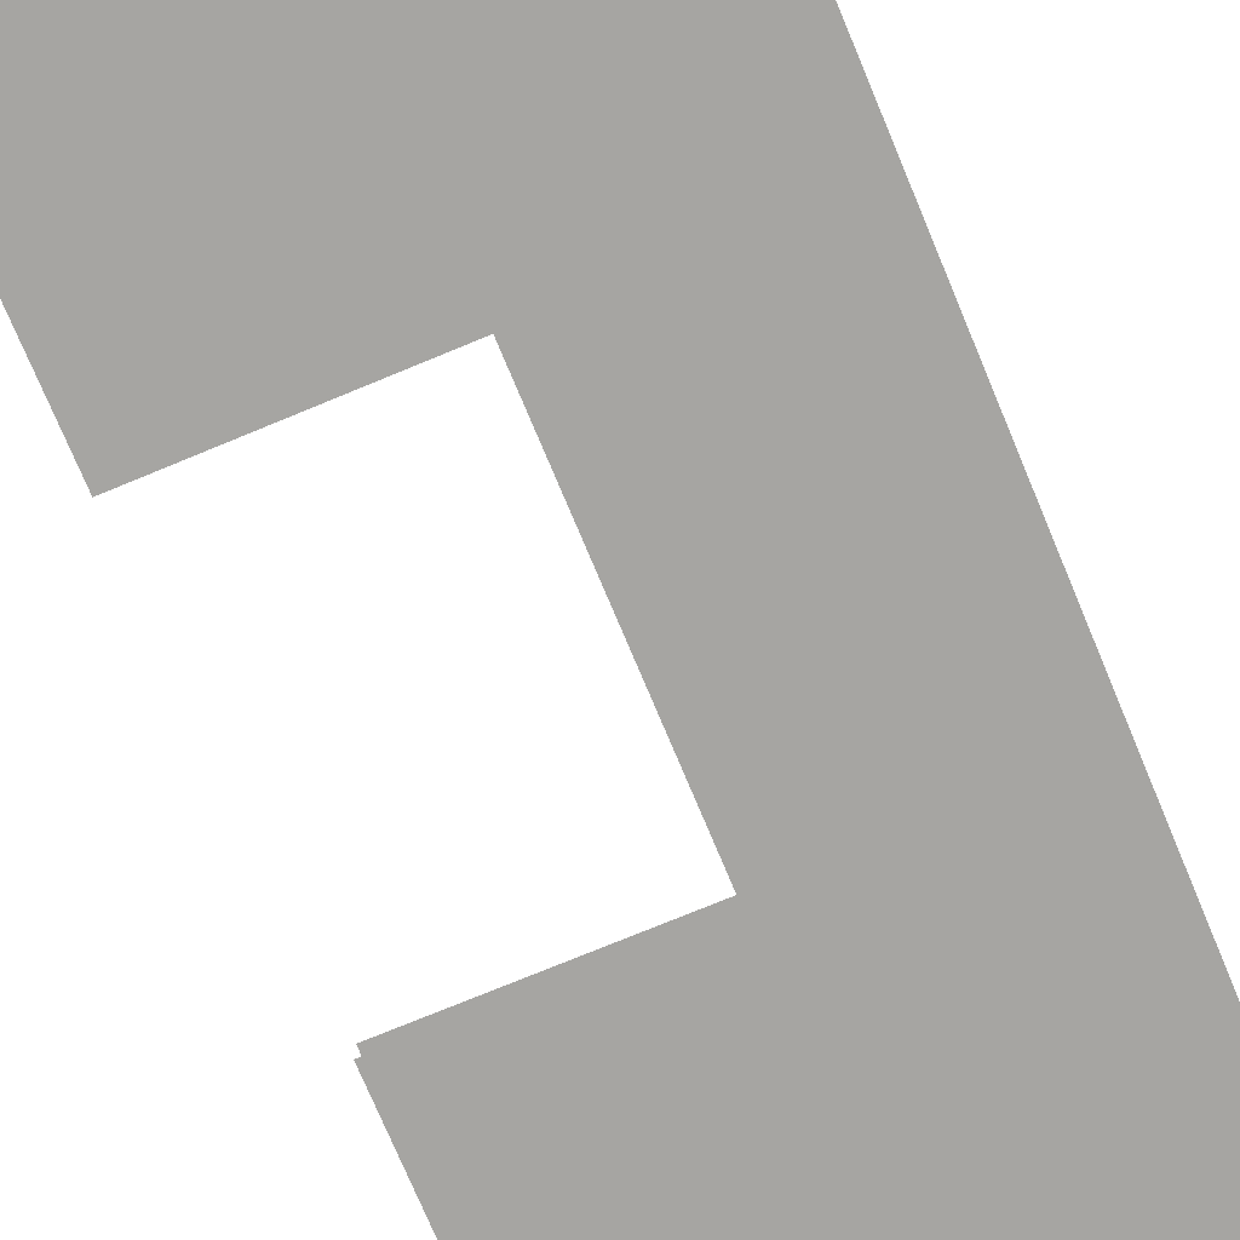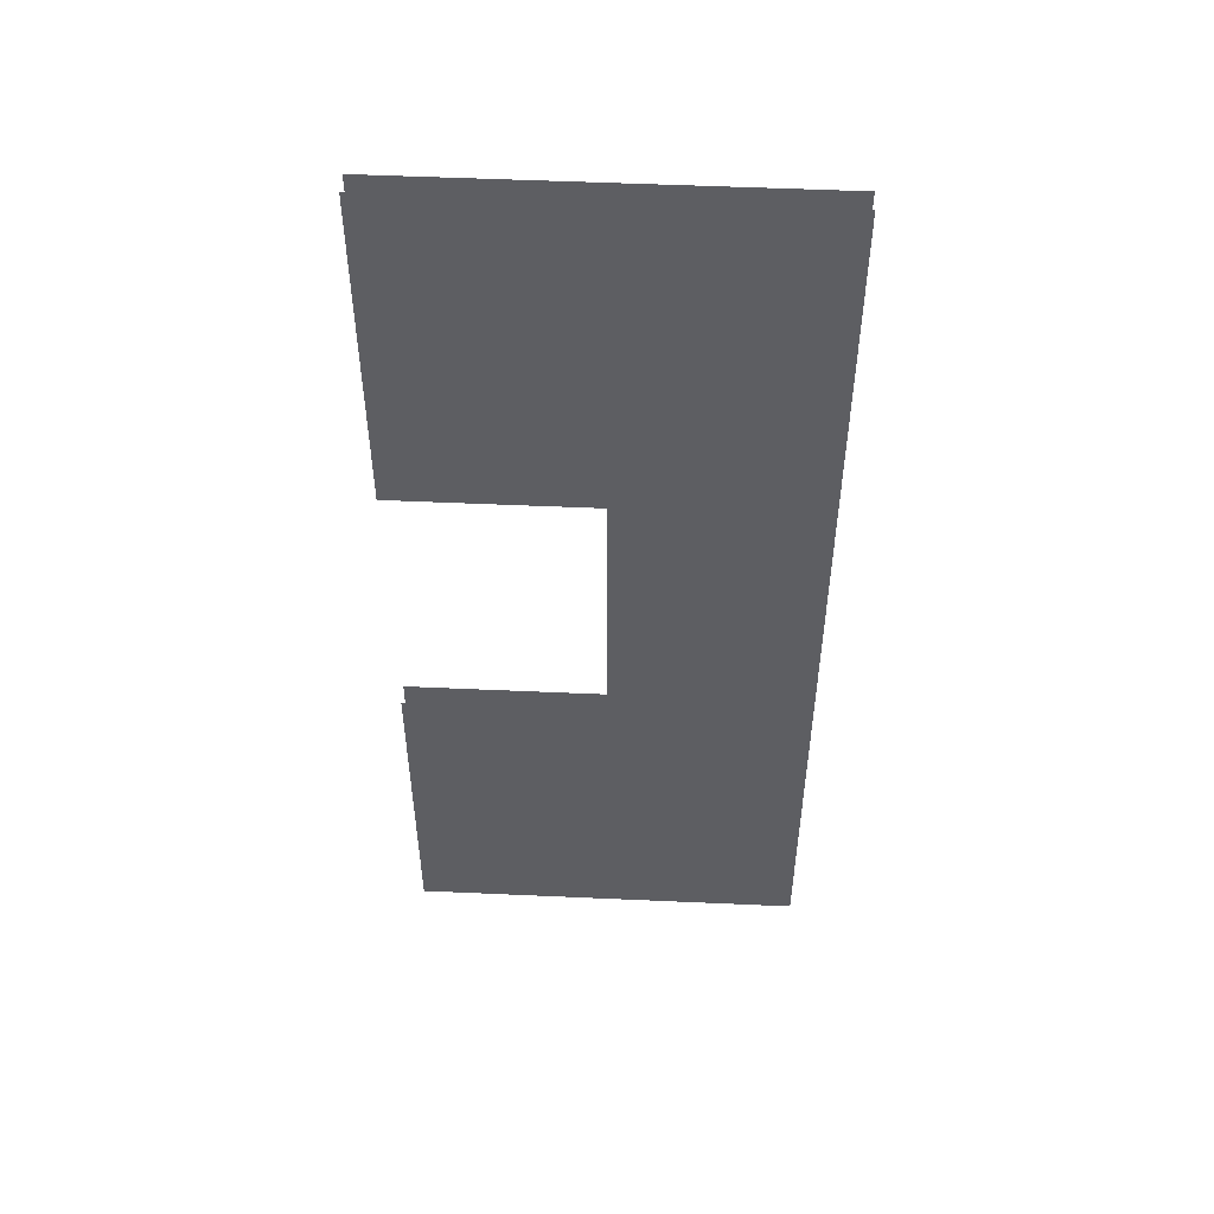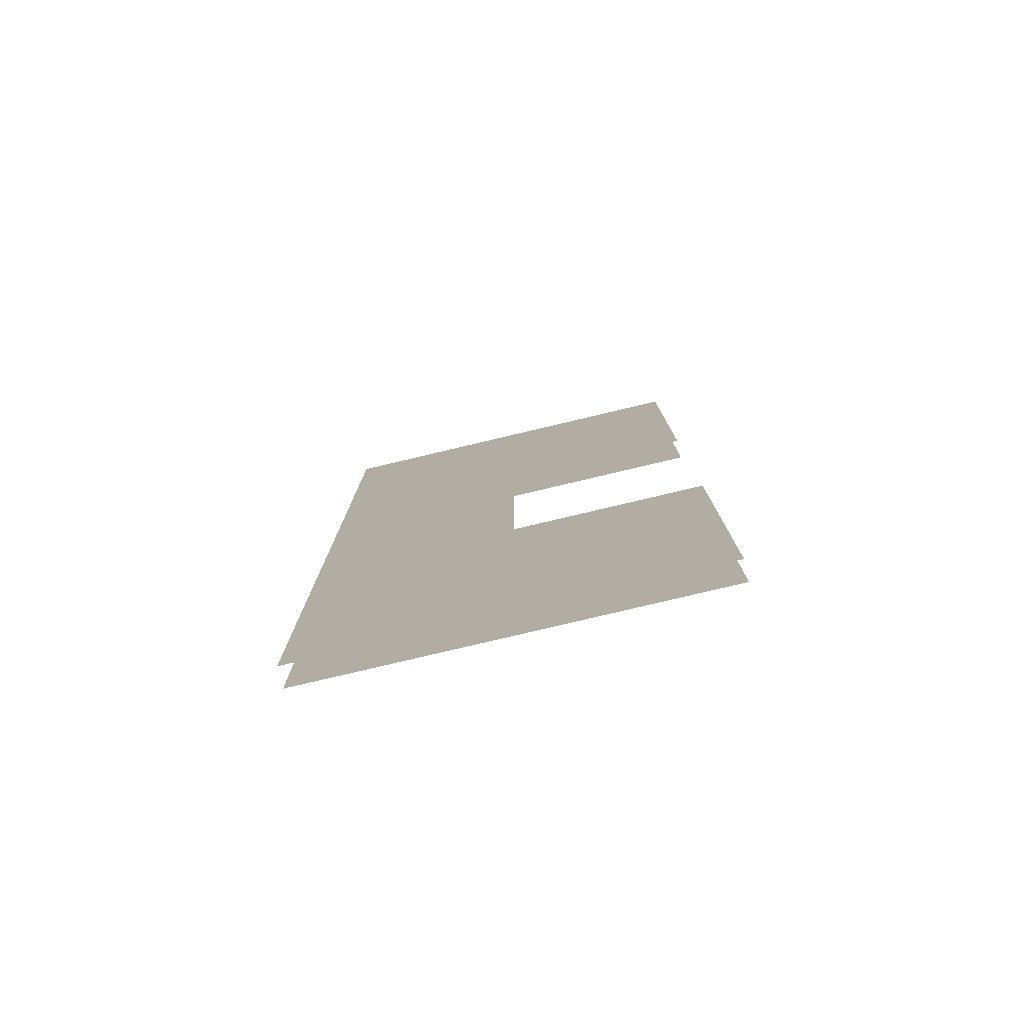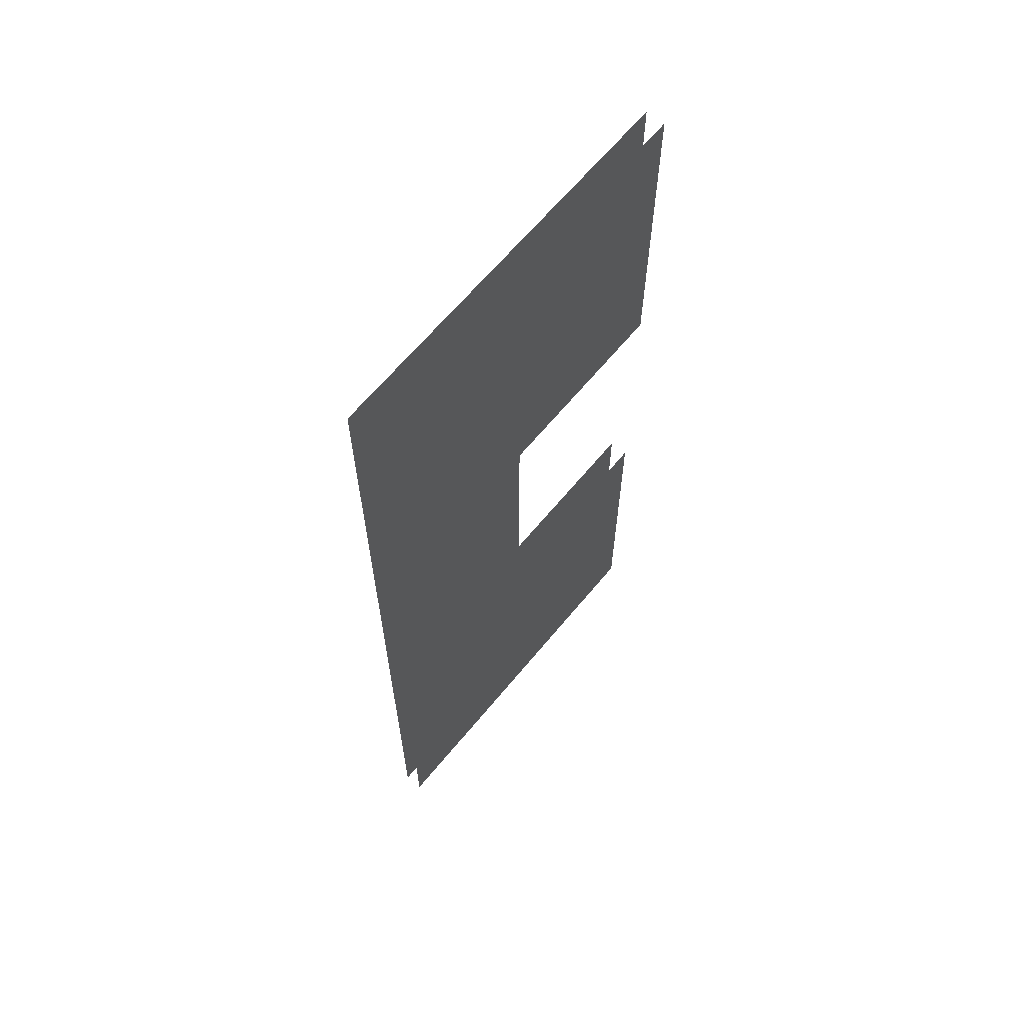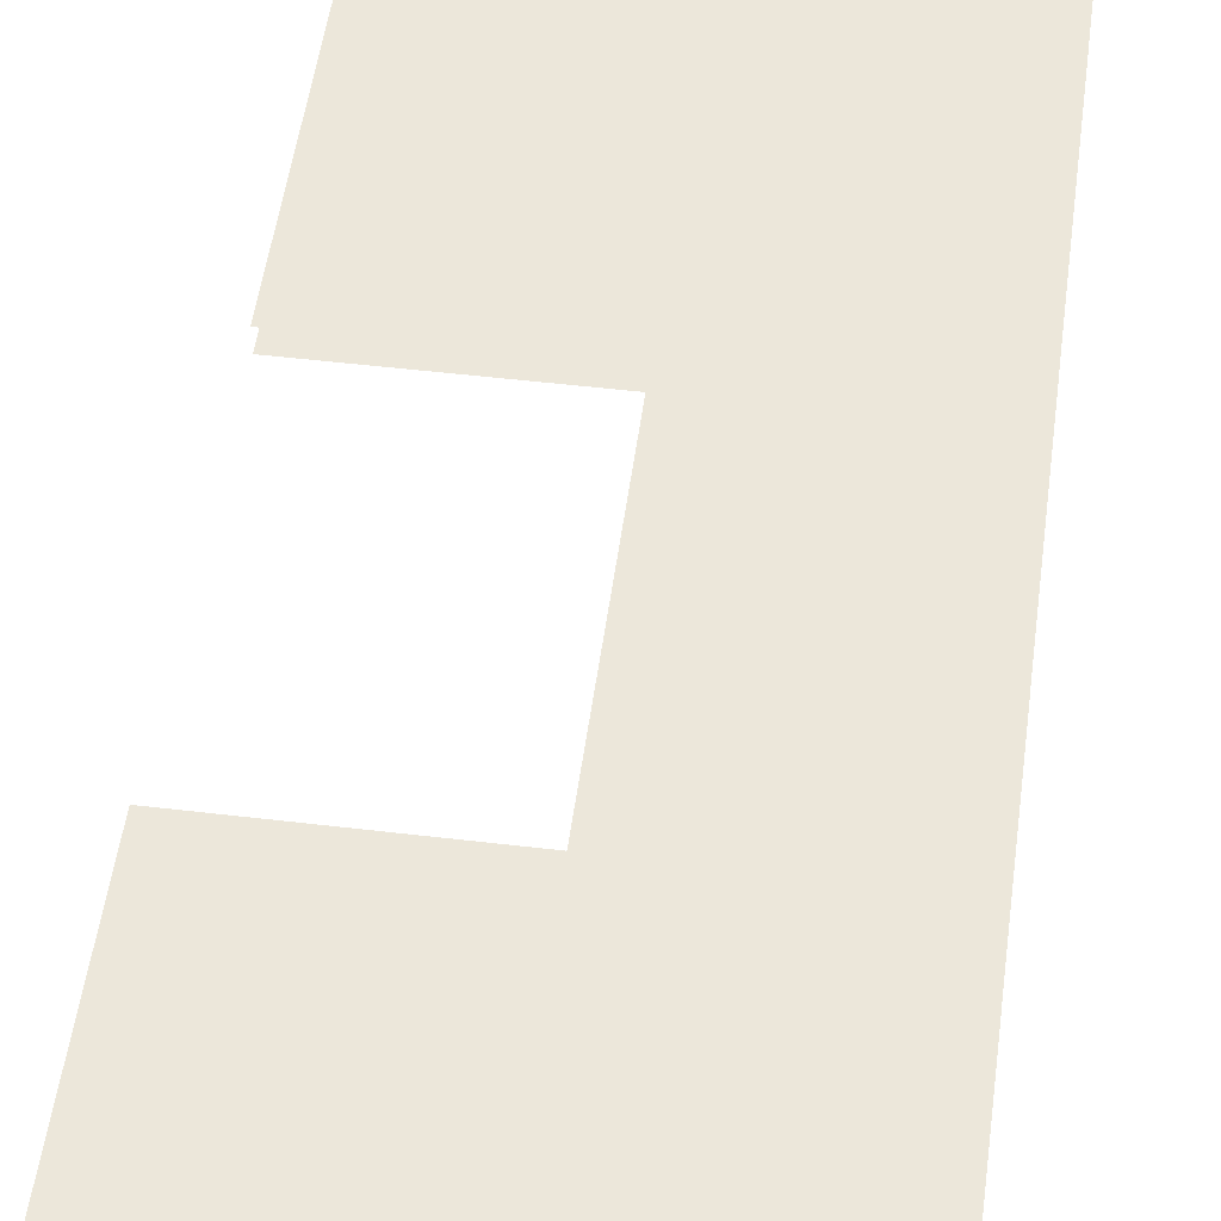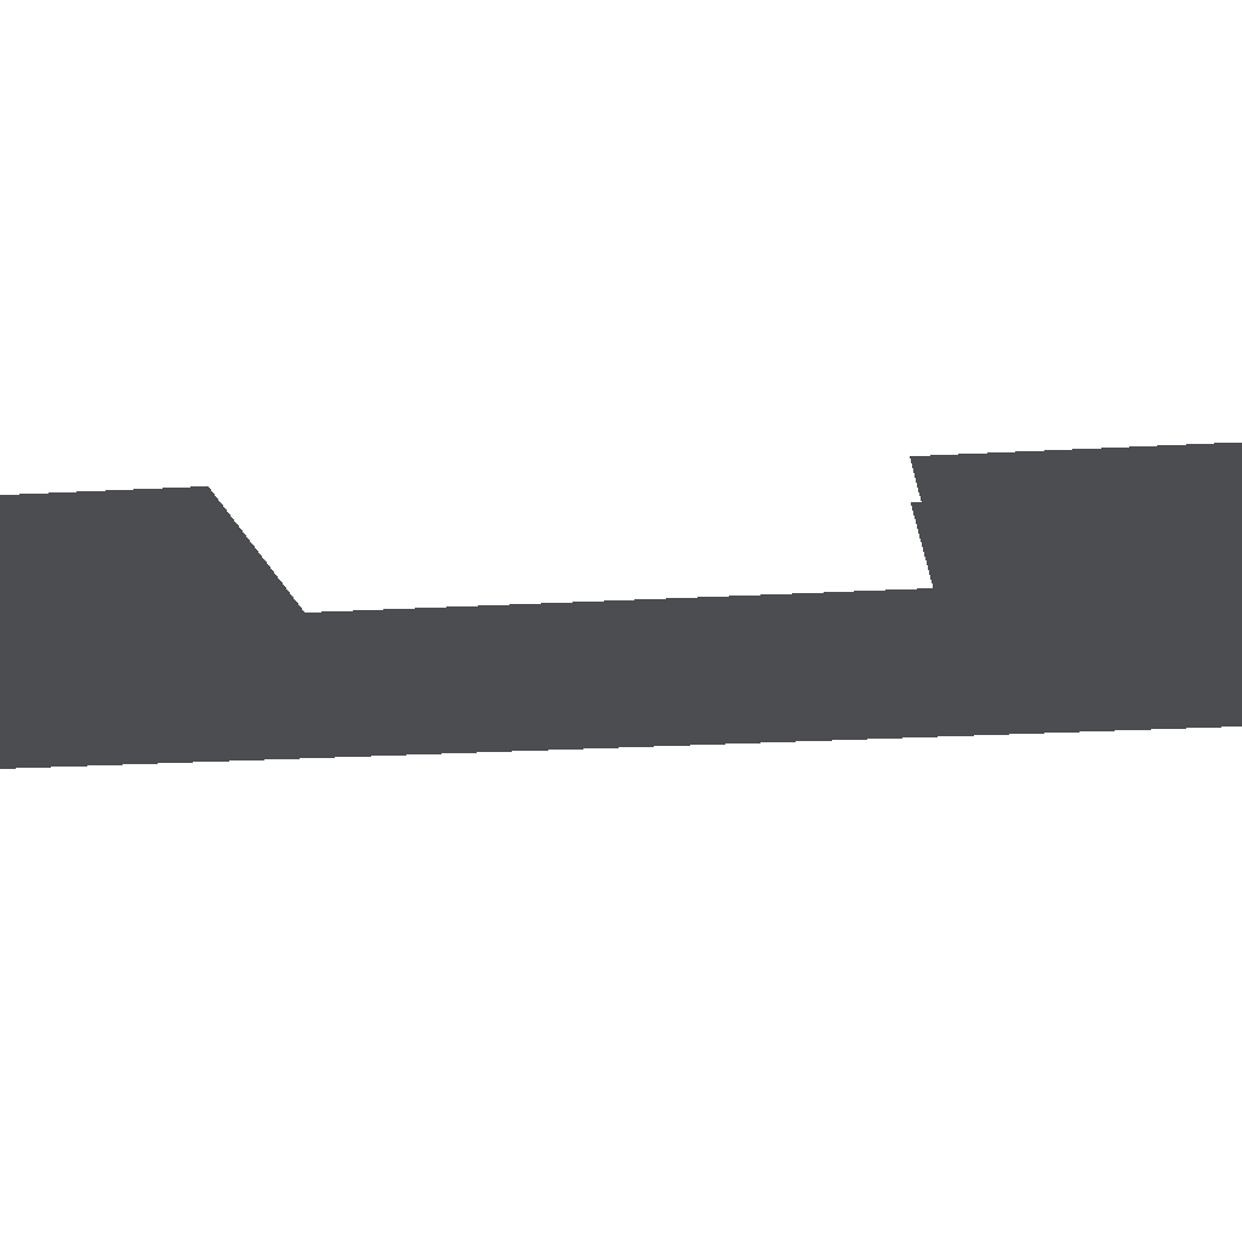
<metadata>
{"format":"obj","ext":"obj","renderer":"f3d","projection":"perspective","resolution":1024,"background":"white","views":[{"elev":-73.7,"azim":22.6,"up":"+Z"},{"elev":51.6,"azim":2.8,"up":"+Y"},{"elev":-79.2,"azim":-166.7,"up":"+Y"},{"elev":65.1,"azim":129.6,"up":"+Y"},{"elev":50.3,"azim":7.5,"up":"+Z"},{"elev":-15.7,"azim":-82.0,"up":"+Z"}]}
</metadata>
<code>
o floor_40
v 68.7 -23.25 0
v 68.7 -23.25 -0.1
v 70.7 -23.25 0
v 70.7 -23.25 -0.1
v 70.7 -28.25 0
v 70.7 -28.25 -0.1
v 68.7 -28.25 0
v 68.7 -28.25 -0.1
v 68.7 -26.5 0
v 68.7 -26.5 -0.1
v 69.7 -26.5 0
v 69.7 -26.5 -0.1
v 69.7 -25 0
v 69.7 -25 -0.1
v 68.7 -25 0
v 68.7 -25 -0.1
f 15 13 1
f 2 14 16
f 13 3 1
f 2 4 14
f 13 5 3
f 4 6 14
f 5 11 7
f 8 12 6
f 11 9 7
f 8 10 12
f 11 5 13
f 14 6 12

</code>
